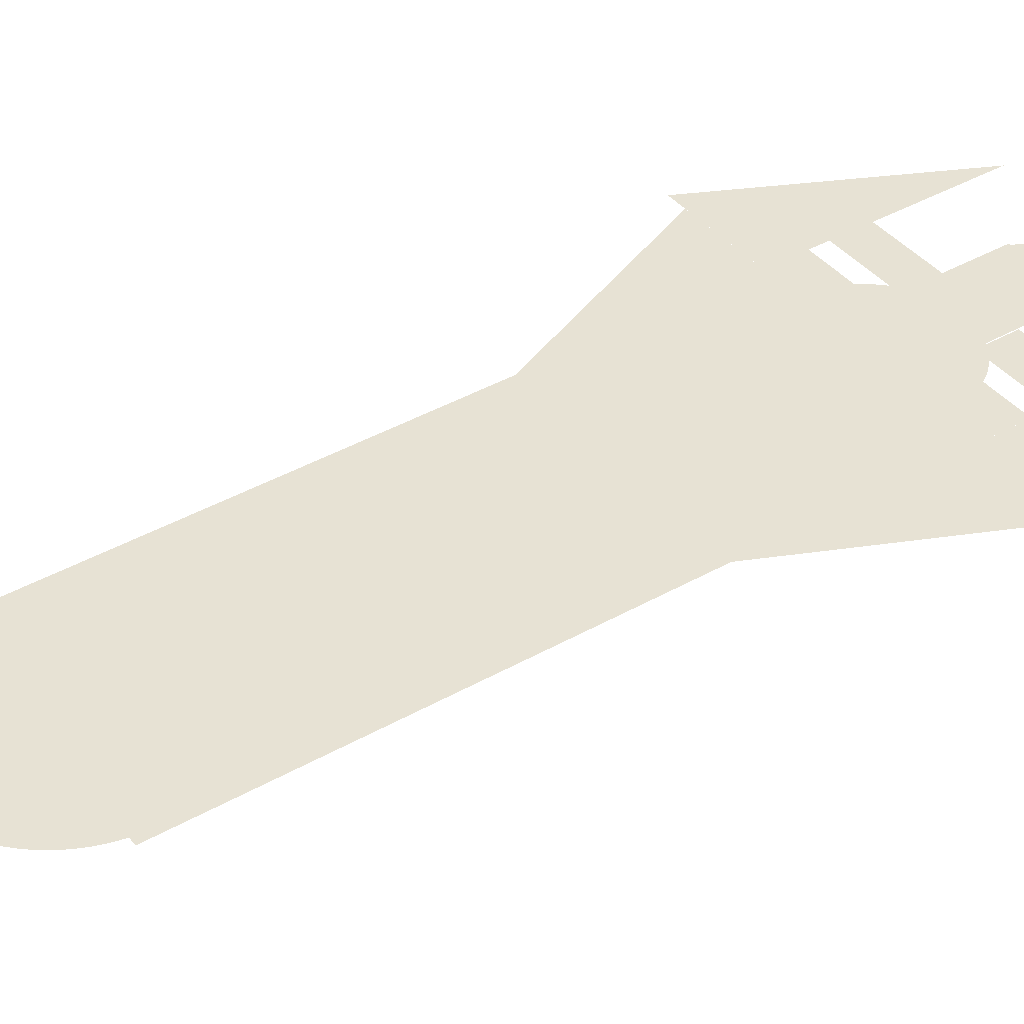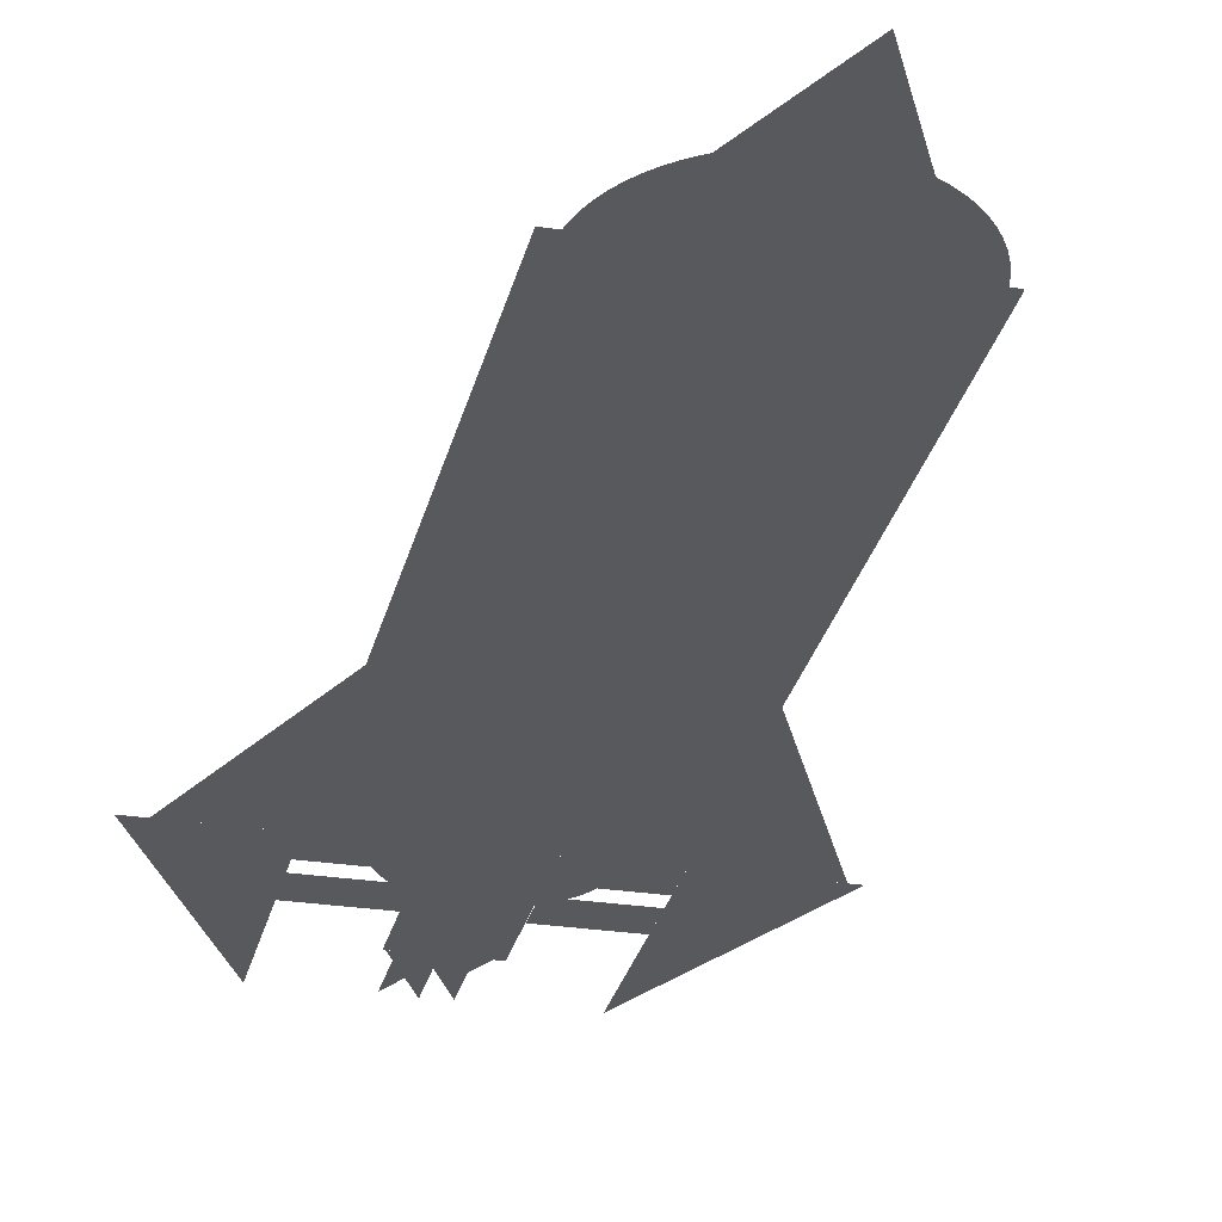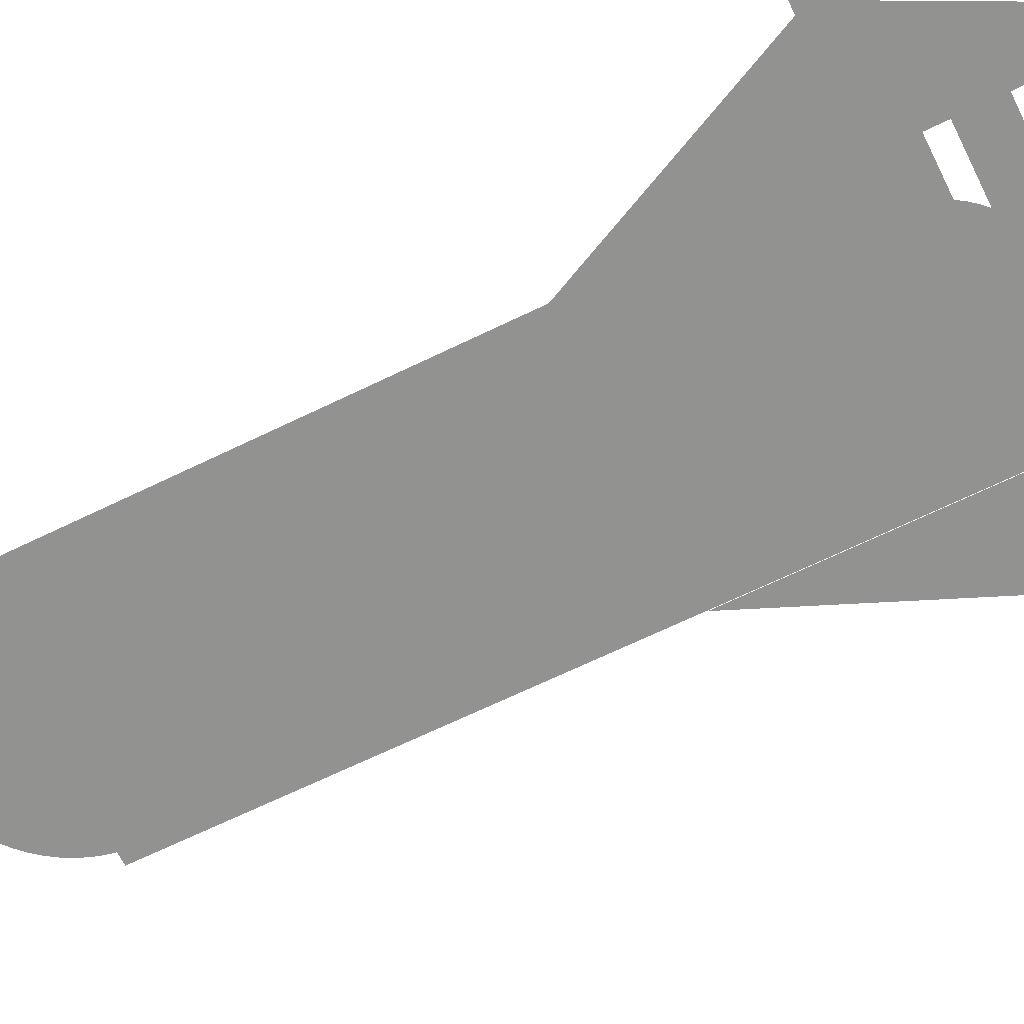
<metadata>
{"format":"obj","ext":"obj","renderer":"f3d","projection":"perspective","resolution":1024,"background":"white","views":[{"elev":40.2,"azim":-125.0,"up":"+Z"},{"elev":-29.3,"azim":166.7,"up":"+Z"},{"elev":-65.9,"azim":-63.8,"up":"+Z"}]}
</metadata>
<code>
o calle3
v -1.528 2.869 0.004967
v -1.528 2.36 0.004966
v -0.5175 2.36 -0.00264
v -0.5176 2.87 -0.002639
f 1 2 3 4
o haut_pied_2_bis
v -2.596 2.87 -6.9e-05
v -1.528 2.87 -0.008103
v -1.529 5.143 -0.0081
f 5 6 7
o Extrusion.4
v -0.01256 7.352 -0.01951
v -0.08233 7.349 -0.01899
v -0.1278 7.343 -0.01864
v -0.1942 7.329 -0.01814
v -0.2581 7.308 -0.01766
v -0.3193 7.283 -0.0172
v -0.3774 7.251 -0.01676
v -0.4321 7.215 -0.01635
v -0.4831 7.174 -0.01597
v -0.5301 7.128 -0.01562
v -0.5727 7.079 -0.01529
v -0.6107 7.025 -0.01501
v -0.6437 6.968 -0.01476
v -0.6714 6.908 -0.01455
v -0.6934 6.845 -0.01439
v -0.7096 6.779 -0.01426
v -0.7195 6.711 -0.01419
v -0.7229 6.641 -0.01416
v -0.7195 6.572 -0.01419
v -0.7136 6.526 -0.01423
v -0.6994 6.46 -0.01434
v -0.6793 6.396 -0.01449
v -0.6534 6.335 -0.01469
v -0.6221 6.277 -0.01492
v -0.5858 6.222 -0.0152
v -0.5446 6.171 -0.01551
v -0.4991 6.124 -0.01585
v -0.4494 6.081 -0.01622
v -0.3958 6.043 -0.01663
v -0.3388 6.01 -0.01706
v -0.2786 5.983 -0.01751
v -0.2155 5.961 -0.01798
v -0.1499 5.944 -0.01848
v -0.08207 5.934 -0.01899
v -0.01229 5.931 -0.01951
v 0.05748 5.935 -0.02004
v 0.1029 5.94 -0.02038
v 0.1693 5.955 -0.02088
v 0.2333 5.975 -0.02136
v 0.2945 6.001 -0.02182
v 0.3526 6.032 -0.02226
v 0.4073 6.068 -0.02267
v 0.4583 6.109 -0.02305
v 0.5052 6.155 -0.02341
v 0.5479 6.205 -0.02373
v 0.5858 6.258 -0.02401
v 0.6188 6.315 -0.02426
v 0.6465 6.375 -0.02447
v 0.6686 6.438 -0.02464
v 0.6848 6.504 -0.02476
v 0.6947 6.572 -0.02483
v 0.6981 6.642 -0.02486
v 0.6947 6.712 -0.02483
v 0.6887 6.757 -0.02479
v 0.6746 6.823 -0.02468
v 0.6544 6.887 -0.02453
v 0.6286 6.948 -0.02434
v 0.5973 7.007 -0.0241
v 0.5609 7.061 -0.02383
v 0.5198 7.112 -0.02352
v 0.4743 7.159 -0.02318
v 0.4246 7.202 -0.0228
v 0.3711 7.24 -0.0224
v 0.3141 7.273 -0.02197
v 0.2539 7.301 -0.02152
v 0.1908 7.323 -0.02104
v 0.1252 7.339 -0.02055
v 0.05735 7.349 -0.02004
v -0.01242 7.352 -0.01951
f 8 9 10 11 12 13 14 15 16 17 18 19 20 21 22 23 24 25 26 27 28 29 30 31 32 33 34 35 36 37 38 39 40 41 42 43 44 45 46 47 48 49 50 51 52 53 54 55 56 57 58 59 60 61 62 63 64 65 66 67 68 69 70 71 72 73 74 75 76
o calle1
v 0.4999 2.36 -0.0103
v 1.505 2.361 -0.01786
v 1.505 2.87 -0.01786
v 0.4998 2.87 -0.0103
f 77 78 79 80
o Extrusion.2
v -0.06327 4.514 -0.0322
v -0.09659 4.51 -0.03195
v -0.1452 4.499 -0.03158
v -0.1921 4.484 -0.03123
v -0.2369 4.465 -0.03089
v -0.2795 4.443 -0.03057
v -0.3196 4.416 -0.03027
v -0.357 4.386 -0.02999
v -0.3914 4.352 -0.02973
v -0.4226 4.316 -0.02949
v -0.4504 4.277 -0.02928
v -0.4746 4.235 -0.0291
v -0.4949 4.191 -0.02895
v -0.5111 4.145 -0.02883
v -0.5229 4.097 -0.02874
v -0.5302 4.047 -0.02868
v -0.5327 3.996 -0.02866
v -0.5302 3.945 -0.02868
v -0.5258 3.911 -0.02872
v -0.5155 3.863 -0.0288
v -0.5007 3.816 -0.02891
v -0.4817 3.771 -0.02905
v -0.4588 3.728 -0.02922
v -0.4322 3.688 -0.02942
v -0.402 3.651 -0.02965
v -0.3686 3.616 -0.0299
v -0.3322 3.585 -0.03017
v -0.293 3.557 -0.03047
v -0.2512 3.533 -0.03078
v -0.2071 3.513 -0.03112
v -0.1609 3.497 -0.03146
v -0.1128 3.485 -0.03182
v -0.06308 3.478 -0.0322
v -0.01194 3.475 -0.03258
v 0.03919 3.478 -0.03297
v 0.07251 3.482 -0.03322
v 0.1212 3.492 -0.03359
v 0.168 3.507 -0.03394
v 0.2129 3.526 -0.03428
v 0.2554 3.549 -0.0346
v 0.2955 3.576 -0.0349
v 0.3329 3.606 -0.03518
v 0.3673 3.639 -0.03544
v 0.3985 3.676 -0.03567
v 0.4264 3.715 -0.03588
v 0.4505 3.757 -0.03606
v 0.4708 3.801 -0.03622
v 0.487 3.847 -0.03634
v 0.4989 3.895 -0.03643
v 0.5061 3.945 -0.03648
v 0.5086 3.996 -0.0365
v 0.5061 4.047 -0.03648
v 0.5018 4.08 -0.03645
v 0.4914 4.129 -0.03637
v 0.4766 4.176 -0.03626
v 0.4577 4.221 -0.03612
v 0.4347 4.263 -0.03595
v 0.4081 4.303 -0.03575
v 0.378 4.341 -0.03552
v 0.3446 4.375 -0.03527
v 0.3081 4.406 -0.03499
v 0.2689 4.434 -0.0347
v 0.2271 4.458 -0.03438
v 0.183 4.479 -0.03405
v 0.1368 4.495 -0.0337
v 0.08872 4.507 -0.03334
v 0.039 4.514 -0.03297
v -0.01214 4.516 -0.03258
f 81 82 83 84 85 86 87 88 89 90 91 92 93 94 95 96 97 98 99 100 101 102 103 104 105 106 107 108 109 110 111 112 113 114 115 116 117 118 119 120 121 122 123 124 125 126 127 128 129 130 131 132 133 134 135 136 137 138 139 140 141 142 143 144 145 146 147 148
o calle4
v -1.528 1.608 0.004965
v -0.5174 1.608 -0.002641
v -0.5175 2.118 -0.00264
v -1.528 2.118 0.004966
f 149 150 151 152
o flamme1
v -0.07032 0.8325 0.0332
v 0.3743 -0.0563 0.02986
v 0.3741 0.8326 0.02986
f 153 154 155
o hautpied1
v 1.506 2.87 -0.03094
v 2.669 2.87 -0.0397
v 1.505 5.624 -0.03094
f 156 157 158
o Extrusion
v -0.06375 7.16 -0.0322
v -0.09707 7.155 -0.03194
v -0.1457 7.145 -0.03158
v -0.1926 7.13 -0.03122
v -0.2374 7.111 -0.03089
v -0.28 7.088 -0.03057
v -0.3201 7.062 -0.03027
v -0.3575 7.032 -0.02999
v -0.3919 6.998 -0.02973
v -0.4231 6.962 -0.02949
v -0.4509 6.923 -0.02928
v -0.4751 6.881 -0.0291
v -0.4954 6.837 -0.02895
v -0.5116 6.79 -0.02882
v -0.5234 6.742 -0.02874
v -0.5307 6.693 -0.02868
v -0.5332 6.642 -0.02866
v -0.5307 6.59 -0.02868
v -0.5263 6.557 -0.02871
v -0.516 6.508 -0.02879
v -0.5012 6.462 -0.0289
v -0.4822 6.417 -0.02905
v -0.4593 6.374 -0.02922
v -0.4326 6.334 -0.02942
v -0.4025 6.297 -0.02965
v -0.3691 6.262 -0.0299
v -0.3327 6.231 -0.03017
v -0.2935 6.203 -0.03047
v -0.2517 6.179 -0.03078
v -0.2076 6.159 -0.03111
v -0.1614 6.143 -0.03146
v -0.1133 6.131 -0.03182
v -0.06356 6.123 -0.0322
v -0.01243 6.121 -0.03258
v 0.0387 6.123 -0.03297
v 0.07202 6.128 -0.03322
v 0.1207 6.138 -0.03358
v 0.1675 6.153 -0.03394
v 0.2124 6.172 -0.03427
v 0.2549 6.195 -0.03459
v 0.295 6.221 -0.0349
v 0.3324 6.252 -0.03518
v 0.3668 6.285 -0.03544
v 0.398 6.321 -0.03567
v 0.4259 6.361 -0.03588
v 0.45 6.402 -0.03606
v 0.4703 6.447 -0.03621
v 0.4865 6.493 -0.03634
v 0.4984 6.541 -0.03643
v 0.5056 6.591 -0.03648
v 0.5081 6.642 -0.0365
v 0.5056 6.693 -0.03648
v 0.5013 6.726 -0.03645
v 0.4909 6.775 -0.03637
v 0.4761 6.822 -0.03626
v 0.4572 6.867 -0.03612
v 0.4342 6.909 -0.03594
v 0.4076 6.949 -0.03574
v 0.3775 6.987 -0.03552
v 0.3441 7.021 -0.03526
v 0.3077 7.052 -0.03499
v 0.2684 7.08 -0.03469
v 0.2267 7.104 -0.03438
v 0.1825 7.124 -0.03405
v 0.1363 7.141 -0.0337
v 0.08823 7.153 -0.03334
v 0.03851 7.16 -0.03297
v -0.01262 7.162 -0.03258
f 159 160 161 162 163 164 165 166 167 168 169 170 171 172 173 174 175 176 177 178 179 180 181 182 183 184 185 186 187 188 189 190 191 192 193 194 195 196 197 198 199 200 201 202 203 204 205 206 207 208 209 210 211 212 213 214 215 216 217 218 219 220 221 222 223 224 225 226
o bas-fusée
v -1.042 2.869 -0.01176
v -1.037 2.769 -0.0118
v -1.028 2.704 -0.01187
v -1.008 2.609 -0.01202
v -0.9791 2.517 -0.01223
v -0.942 2.43 -0.01251
v -0.8972 2.346 -0.01285
v -0.8451 2.268 -0.01324
v -0.7861 2.195 -0.01369
v -0.7208 2.127 -0.01418
v -0.6496 2.066 -0.01472
v -0.5729 2.012 -0.01529
v -0.4911 1.965 -0.01591
v -0.4048 1.925 -0.01656
v -0.3144 1.893 -0.01724
v -0.2204 1.87 -0.01795
v -0.1231 1.856 -0.01868
v -0.02307 1.851 -0.01943
v -0.02288 1.851 -0.01943
v 0.07716 1.856 -0.02019
v 0.1423 1.864 -0.02068
v 0.2375 1.884 -0.02139
v 0.3292 1.913 -0.02208
v 0.4169 1.951 -0.02274
v 0.5002 1.995 -0.02337
v 0.5787 2.048 -0.02396
v 0.6518 2.106 -0.02451
v 0.7191 2.172 -0.02502
v 0.7802 2.243 -0.02548
v 0.8347 2.32 -0.02589
v 0.8819 2.402 -0.02624
v 0.9217 2.488 -0.02654
v 0.9533 2.578 -0.02678
v 0.9765 2.672 -0.02695
v 0.9907 2.77 -0.02706
v 0.9956 2.87 -0.0271
f 227 228 229 230 231 232 233 234 235 236 237 238 239 240 241 242 243 244 245 246 247 248 249 250 251 252 253 254 255 256 257 258 259 260 261 262
o flamme2
v -0.269 -0.0563 0.02163
v 0.1757 0.8324 0.01828
v -0.2687 0.8326 0.02163
f 263 264 265
o flamme3
v 0.03013 -0.0563 0.006308
v 0.4757 0.832 0.002954
v 0.03131 0.8326 0.006299
f 266 267 268
o pied2
v -2.96 2.869 0.01574
v -1.528 0.007604 0.004966
v -1.529 2.87 0.00497
f 269 270 271
o chapeau
v -0.0396 12.32 -0.01931
v -0.1784 12.32 -0.01826
v -0.2689 12.3 -0.01758
v -0.401 12.28 -0.01659
v -0.5282 12.24 -0.01563
v -0.65 12.18 -0.01471
v -0.7656 12.12 -0.01384
v -0.8744 12.05 -0.01303
v -0.9759 11.97 -0.01226
v -1.069 11.88 -0.01156
v -1.154 11.78 -0.01092
v -1.23 11.67 -0.01035
v -1.295 11.56 -0.009857
v -1.35 11.44 -0.009442
v -1.394 11.31 -0.009112
v -1.427 11.18 -0.008869
v -1.446 11.05 -0.008721
v -1.453 10.91 -0.00867
v 1.374 10.91 -0.02995
v 1.368 11.05 -0.0299
v 1.356 11.14 -0.02981
v 1.328 11.27 -0.0296
v 1.288 11.4 -0.0293
v 1.236 11.52 -0.02891
v 1.174 11.63 -0.02844
v 1.101 11.74 -0.0279
v 1.02 11.85 -0.02728
v 0.929 11.94 -0.0266
v 0.8302 12.02 -0.02585
v 0.7237 12.1 -0.02505
v 0.6103 12.16 -0.0242
v 0.4905 12.22 -0.0233
v 0.365 12.26 -0.02235
v 0.2345 12.3 -0.02137
v 0.0995 12.32 -0.02036
v -0.03932 12.32 -0.01931
f 272 273 274 275 276 277 278 279 280 281 282 283 284 285 286 287 288 289 290 291 292 293 294 295 296 297 298 299 300 301 302 303 304 305 306 307
o Extrusion.3
v -0.01207 4.706 -0.01951
v -0.08185 4.703 -0.01899
v -0.1273 4.697 -0.01865
v -0.1937 4.683 -0.01815
v -0.2577 4.663 -0.01767
v -0.3188 4.637 -0.01721
v -0.3769 4.605 -0.01677
v -0.4316 4.569 -0.01636
v -0.4826 4.528 -0.01597
v -0.5296 4.482 -0.01562
v -0.5722 4.433 -0.0153
v -0.6102 4.379 -0.01501
v -0.6432 4.322 -0.01476
v -0.6709 4.262 -0.01456
v -0.693 4.199 -0.01439
v -0.7091 4.133 -0.01427
v -0.7191 4.065 -0.01419
v -0.7224 3.996 -0.01417
v -0.719 3.926 -0.01419
v -0.7131 3.88 -0.01424
v -0.699 3.814 -0.01434
v -0.6788 3.75 -0.0145
v -0.6529 3.689 -0.01469
v -0.6217 3.631 -0.01493
v -0.5853 3.576 -0.0152
v -0.5442 3.525 -0.01551
v -0.4986 3.478 -0.01585
v -0.4489 3.435 -0.01623
v -0.3954 3.398 -0.01663
v -0.3384 3.365 -0.01706
v -0.2782 3.337 -0.01751
v -0.2152 3.315 -0.01799
v -0.1496 3.299 -0.01848
v -0.08172 3.289 -0.01899
v -0.01195 3.285 -0.01952
v -0.01181 3.285 -0.01952
v 0.05796 3.289 -0.02004
v 0.1034 3.295 -0.02038
v 0.1698 3.309 -0.02088
v 0.2338 3.329 -0.02136
v 0.295 3.355 -0.02183
v 0.3531 3.386 -0.02226
v 0.4078 3.422 -0.02267
v 0.4588 3.464 -0.02306
v 0.5057 3.509 -0.02341
v 0.5483 3.559 -0.02373
v 0.5863 3.612 -0.02402
v 0.6193 3.669 -0.02427
v 0.647 3.73 -0.02447
v 0.6691 3.793 -0.02464
v 0.6852 3.858 -0.02476
v 0.6952 3.926 -0.02484
v 0.6985 3.996 -0.02486
v 0.6951 4.066 -0.02484
v 0.6892 4.111 -0.02479
v 0.6751 4.178 -0.02469
v 0.6549 4.241 -0.02453
v 0.629 4.303 -0.02434
v 0.5978 4.361 -0.0241
v 0.5614 4.415 -0.02383
v 0.5203 4.466 -0.02352
v 0.4747 4.513 -0.02318
v 0.425 4.556 -0.0228
v 0.3715 4.594 -0.0224
v 0.3145 4.627 -0.02197
v 0.2543 4.655 -0.02152
v 0.1913 4.677 -0.02105
v 0.1257 4.693 -0.02055
v 0.05784 4.703 -0.02004
v -0.01193 4.706 -0.01952
f 308 309 310 311 312 313 314 315 316 317 318 319 320 321 322 323 324 325 326 327 328 329 330 331 332 333 334 335 336 337 338 339 340 341 342 343 344 345 346 347 348 349 350 351 352 353 354 355 356 357 358 359 360 361 362 363 364 365 366 367 368 369 370 371 372 373 374 375 376 377
o base
v -1.529 2.869 0.004972
v 1.506 2.87 -0.01787
v 1.504 11.16 -0.01786
v -1.53 11.16 0.004982
f 378 379 380 381
o lanceur_flamme
v -0.5175 2.87 0.01043
v -0.5171 0.8323 0.01043
v 0.5015 0.8325 0.00276
v 0.5011 2.87 0.002763
f 382 383 384 385
o Extrusion.17
v 0.1108 0.29 0.05798
v 0.3826 0.8319 0.05593
v -0.1596 0.8326 0.06001
f 386 387 388
o flamme5
v -0.4693 0.8325 0.04927
v -0.1981 0.2903 0.04723
v 0.07295 0.8326 0.04519
f 389 390 391
o reflet
v -1.529 2.869 -0.008097
v -1.182 2.869 -0.01071
v -1.183 11.16 -0.0107
v -1.53 11.16 -0.008087
f 392 393 394 395
o haut_pied2
v -2.821 2.87 0.0147
v -1.528 2.87 0.004966
v -1.529 5.624 0.004969
f 396 397 398
o pied2-bis
v -2.777 2.87 0.001295
v -1.528 0.3734 -0.008103
v -1.529 2.87 -0.008099
f 399 400 401
o pied1
v 1.505 2.87 -0.03093
v 1.506 0.007565 -0.03094
v 2.936 2.87 -0.0417
f 402 403 404
o Extrusion.5
v -0.01304 9.998 -0.01951
v -0.08281 9.995 -0.01898
v -0.1283 9.989 -0.01864
v -0.1947 9.975 -0.01814
v -0.2586 9.954 -0.01766
v -0.3198 9.928 -0.0172
v -0.3779 9.897 -0.01676
v -0.4326 9.861 -0.01635
v -0.4836 9.82 -0.01597
v -0.5306 9.774 -0.01561
v -0.5732 9.724 -0.01529
v -0.6112 9.671 -0.01501
v -0.6442 9.614 -0.01476
v -0.6718 9.554 -0.01455
v -0.6939 9.491 -0.01438
v -0.7101 9.425 -0.01426
v -0.72 9.357 -0.01419
v -0.7234 9.287 -0.01416
v -0.72 9.218 -0.01419
v -0.7141 9.172 -0.01423
v -0.6999 9.106 -0.01434
v -0.6798 9.042 -0.01449
v -0.6539 8.981 -0.01468
v -0.6226 8.922 -0.01492
v -0.5862 8.868 -0.01519
v -0.5451 8.817 -0.0155
v -0.4995 8.77 -0.01585
v -0.4498 8.727 -0.01622
v -0.3963 8.689 -0.01662
v -0.3393 8.656 -0.01705
v -0.2791 8.629 -0.0175
v -0.216 8.606 -0.01798
v -0.1504 8.59 -0.01847
v -0.08256 8.58 -0.01898
v -0.01278 8.577 -0.01951
v 0.05699 8.58 -0.02004
v 0.1025 8.586 -0.02038
v 0.1689 8.6 -0.02088
v 0.2328 8.621 -0.02136
v 0.294 8.646 -0.02182
v 0.3521 8.678 -0.02226
v 0.4068 8.714 -0.02267
v 0.4578 8.755 -0.02305
v 0.5048 8.801 -0.0234
v 0.5474 8.851 -0.02372
v 0.5853 8.904 -0.02401
v 0.6183 8.961 -0.02426
v 0.646 9.021 -0.02447
v 0.6681 9.084 -0.02463
v 0.6843 9.15 -0.02476
v 0.6942 9.218 -0.02483
v 0.6976 9.288 -0.02486
v 0.6942 9.357 -0.02483
v 0.6883 9.403 -0.02479
v 0.6741 9.469 -0.02468
v 0.6539 9.533 -0.02453
v 0.6281 9.594 -0.02433
v 0.5968 9.652 -0.0241
v 0.5605 9.707 -0.02382
v 0.5193 9.758 -0.02352
v 0.4738 9.805 -0.02317
v 0.4241 9.848 -0.0228
v 0.3706 9.886 -0.0224
v 0.3136 9.919 -0.02197
v 0.2534 9.946 -0.02151
v 0.1903 9.968 -0.02104
v 0.1247 9.985 -0.02054
v 0.05687 9.995 -0.02003
v -0.0129 9.998 -0.01951
f 405 406 407 408 409 410 411 412 413 414 415 416 417 418 419 420 421 422 423 424 425 426 427 428 429 430 431 432 433 434 435 436 437 438 439 440 441 442 443 444 445 446 447 448 449 450 451 452 453 454 455 456 457 458 459 460 461 462 463 464 465 466 467 468 469 470 471 472 473
o chapeau_trinagle2
v -1.032 11.41 0.0143
v 1.006 11.41 -0.001035
v -0.01348 13.45 0.006634
f 474 475 476
o chapeau_triangle
v -1.032 11.15 0.001229
v 1.005 11.15 -0.0141
v -0.01353 13.19 -0.006435
f 477 478 479
o Extrusion.1
v -0.06424 9.806 -0.03219
v -0.09756 9.801 -0.03194
v -0.1462 9.791 -0.03157
v -0.1931 9.776 -0.03122
v -0.2379 9.757 -0.03088
v -0.2805 9.734 -0.03056
v -0.3206 9.708 -0.03026
v -0.3579 9.677 -0.02998
v -0.3924 9.644 -0.02972
v -0.4236 9.608 -0.02949
v -0.4514 9.568 -0.02928
v -0.4756 9.527 -0.0291
v -0.4959 9.483 -0.02894
v -0.5121 9.436 -0.02882
v -0.5239 9.388 -0.02873
v -0.5312 9.339 -0.02868
v -0.5336 9.287 -0.02866
v -0.5312 9.236 -0.02868
v -0.5268 9.203 -0.02871
v -0.5164 9.154 -0.02879
v -0.5017 9.107 -0.0289
v -0.4827 9.063 -0.02904
v -0.4598 9.02 -0.02922
v -0.4331 8.98 -0.02942
v -0.403 8.943 -0.02964
v -0.3696 8.908 -0.02989
v -0.3332 8.877 -0.03017
v -0.294 8.849 -0.03046
v -0.2522 8.825 -0.03078
v -0.2081 8.805 -0.03111
v -0.1619 8.788 -0.03146
v -0.1138 8.777 -0.03182
v -0.06405 8.769 -0.03219
v -0.01291 8.767 -0.03258
v 0.03821 8.769 -0.03296
v 0.07153 8.774 -0.03321
v 0.1202 8.784 -0.03358
v 0.167 8.799 -0.03393
v 0.2119 8.818 -0.03427
v 0.2545 8.841 -0.03459
v 0.2945 8.867 -0.03489
v 0.3319 8.897 -0.03517
v 0.3663 8.931 -0.03543
v 0.3976 8.967 -0.03567
v 0.4254 9.007 -0.03588
v 0.4496 9.048 -0.03606
v 0.4698 9.092 -0.03621
v 0.486 9.139 -0.03633
v 0.4979 9.187 -0.03642
v 0.5052 9.236 -0.03648
v 0.5076 9.288 -0.0365
v 0.5051 9.339 -0.03648
v 0.5008 9.372 -0.03644
v 0.4904 9.421 -0.03637
v 0.4756 9.468 -0.03626
v 0.4567 9.512 -0.03611
v 0.4338 9.555 -0.03594
v 0.4071 9.595 -0.03574
v 0.377 9.632 -0.03551
v 0.3436 9.667 -0.03526
v 0.3072 9.698 -0.03499
v 0.2679 9.726 -0.03469
v 0.2262 9.75 -0.03438
v 0.1821 9.77 -0.03404
v 0.1358 9.787 -0.0337
v 0.08775 9.798 -0.03334
v 0.03803 9.806 -0.03296
v -0.01311 9.808 -0.03258
f 480 481 482 483 484 485 486 487 488 489 490 491 492 493 494 495 496 497 498 499 500 501 502 503 504 505 506 507 508 509 510 511 512 513 514 515 516 517 518 519 520 521 522 523 524 525 526 527 528 529 530 531 532 533 534 535 536 537 538 539 540 541 542 543 544 545 546 547
o calle2
v 0.5 1.608 -0.0103
v 1.506 1.608 -0.01787
v 1.505 2.118 -0.01787
v 0.4999 2.118 -0.0103
f 548 549 550 551

</code>
